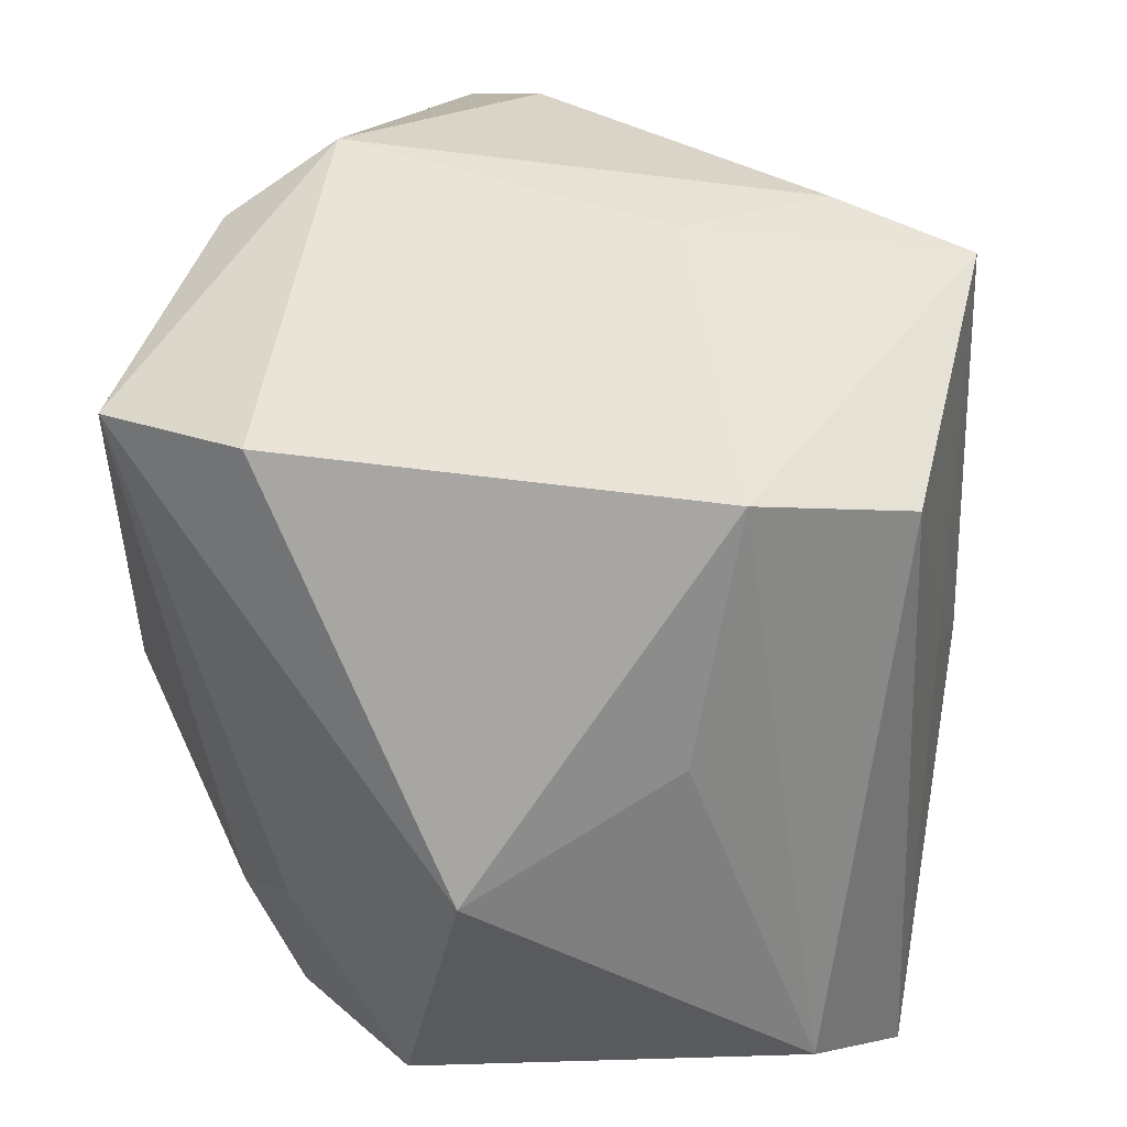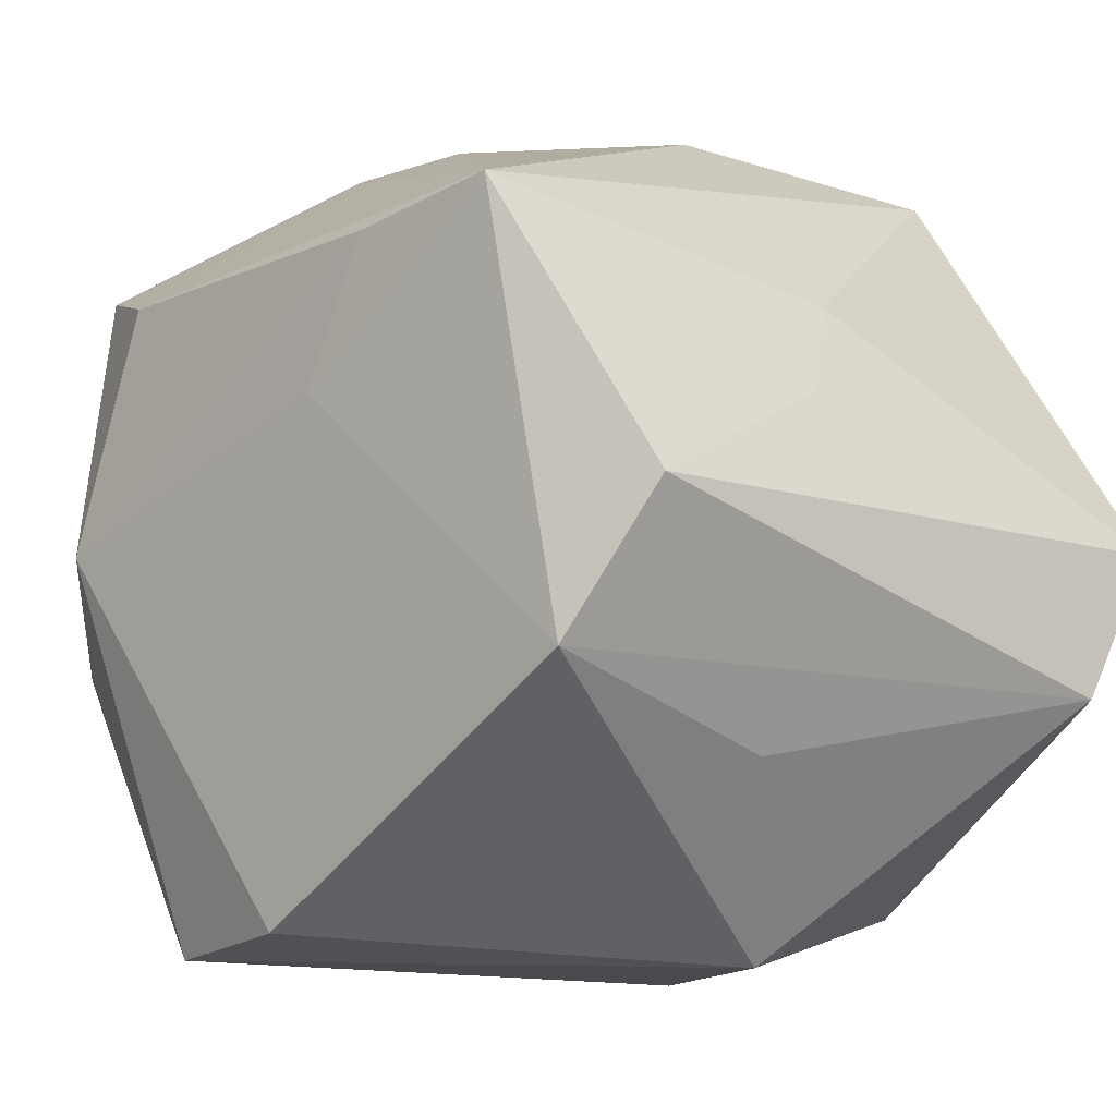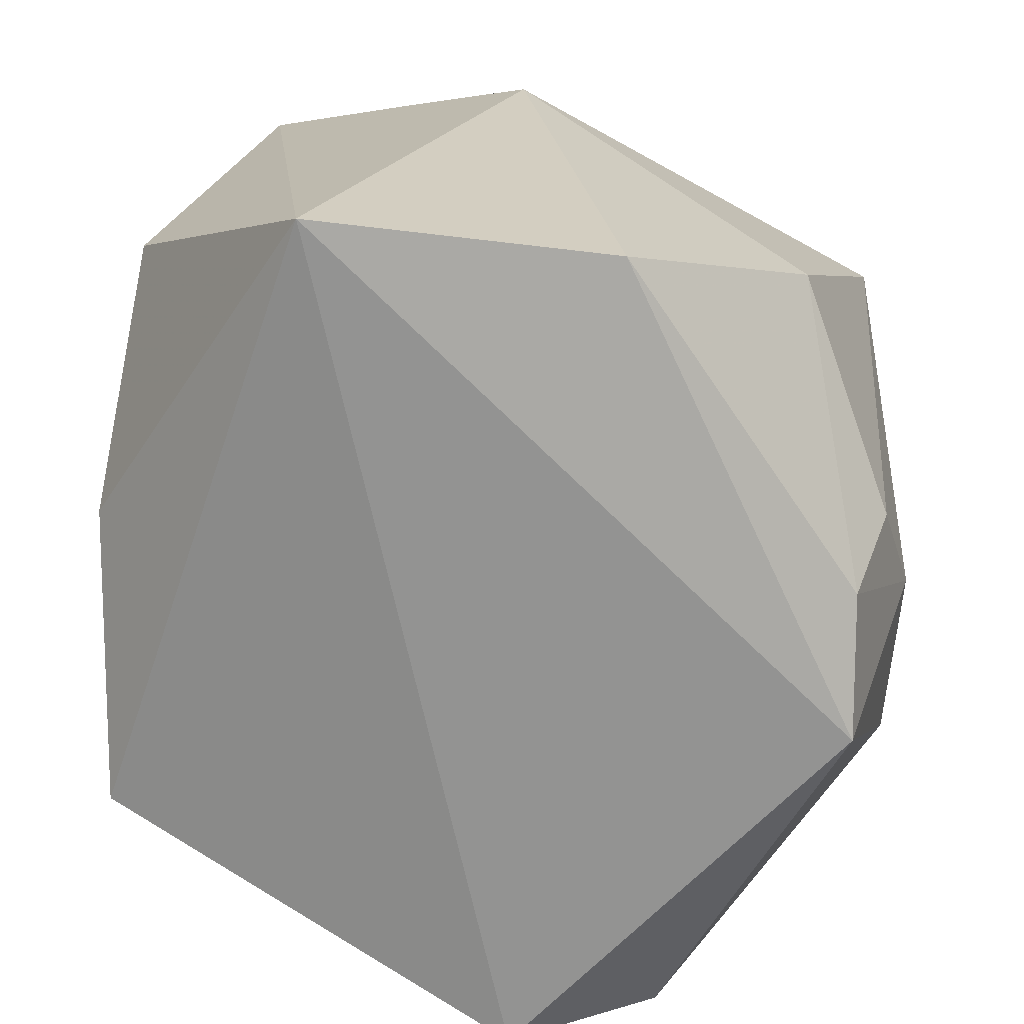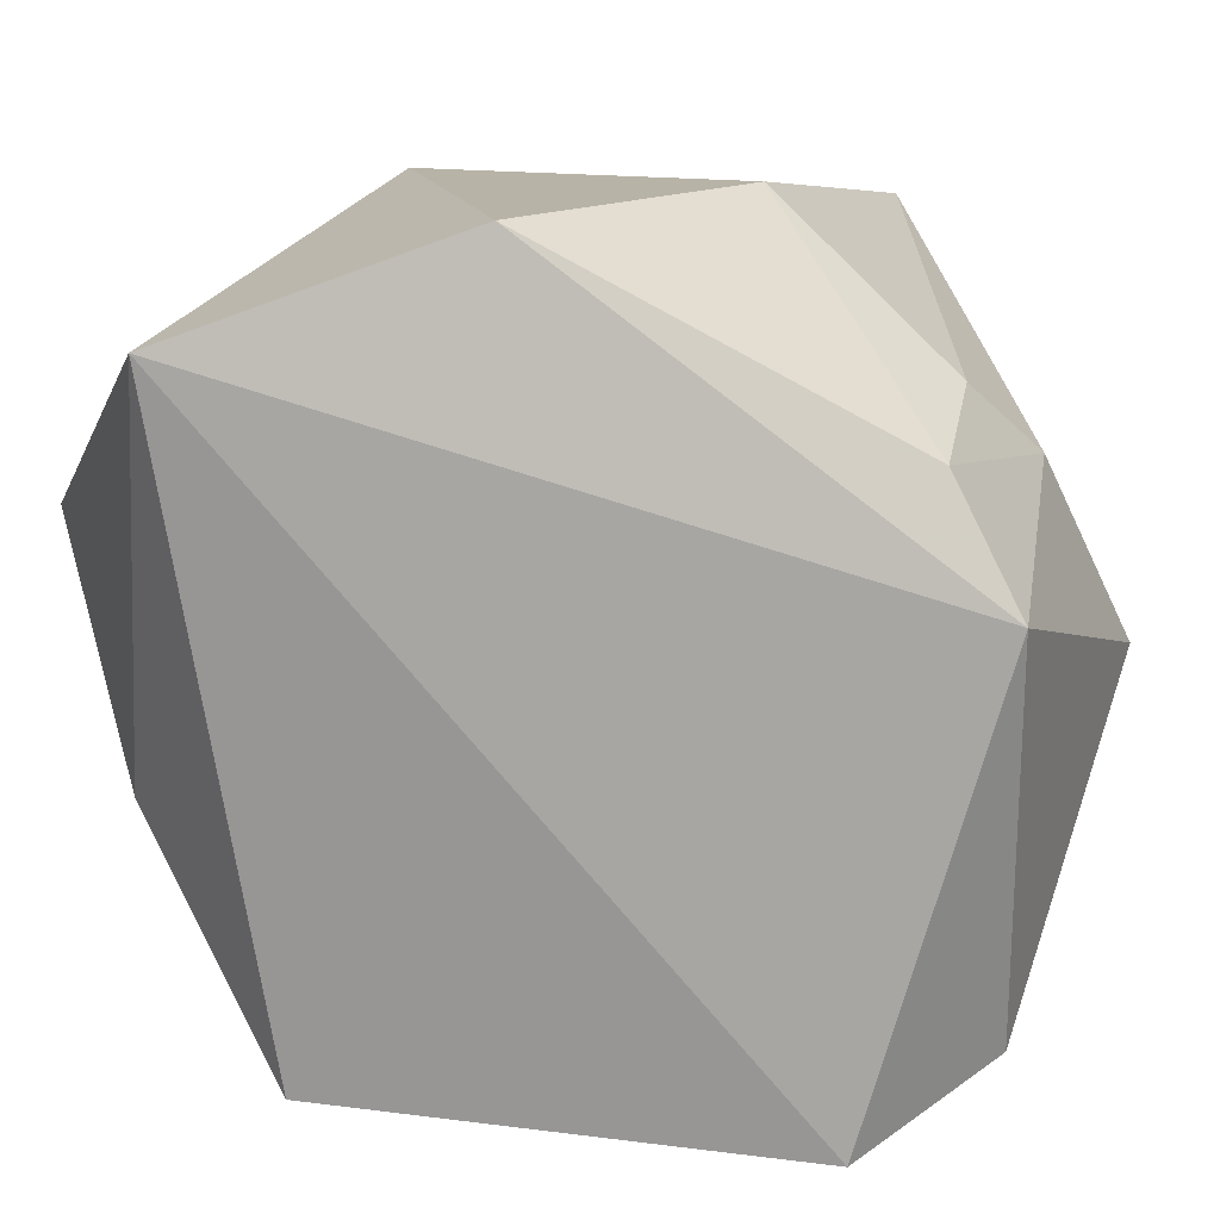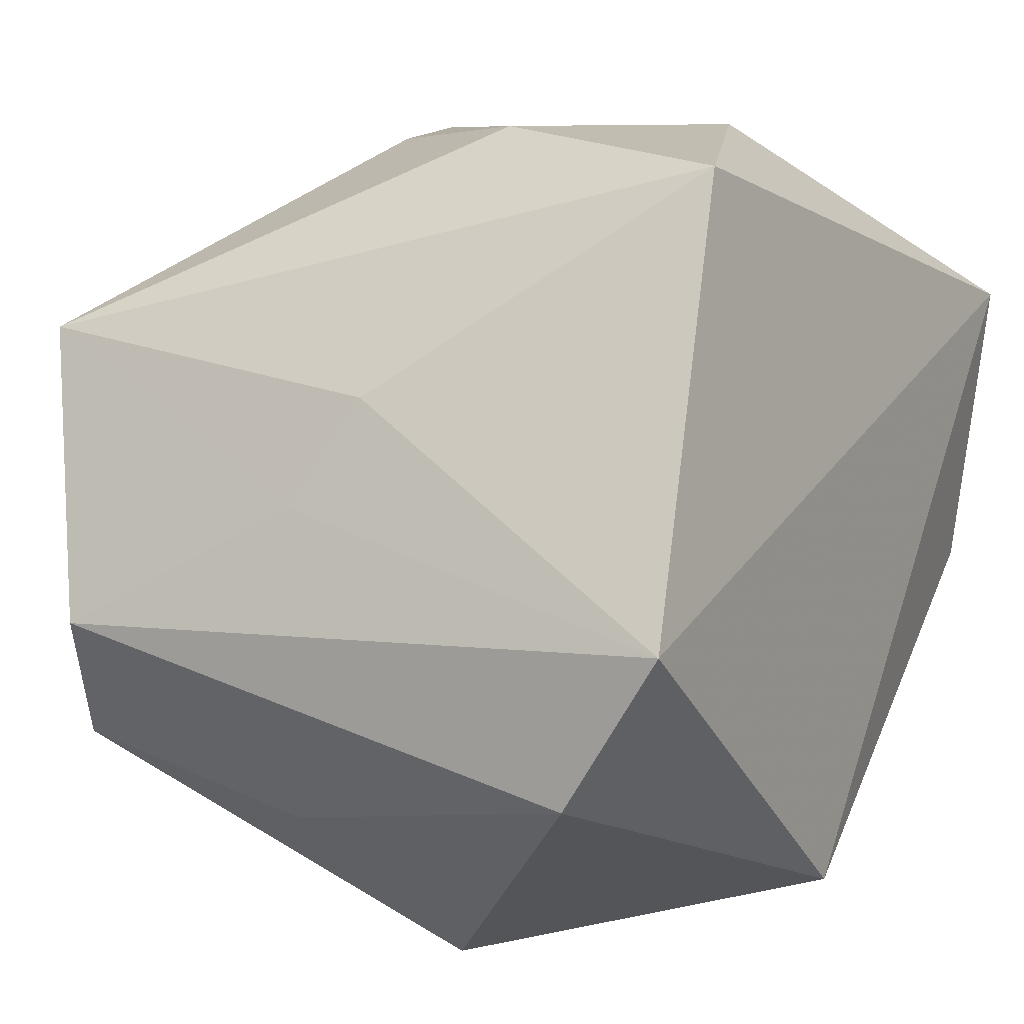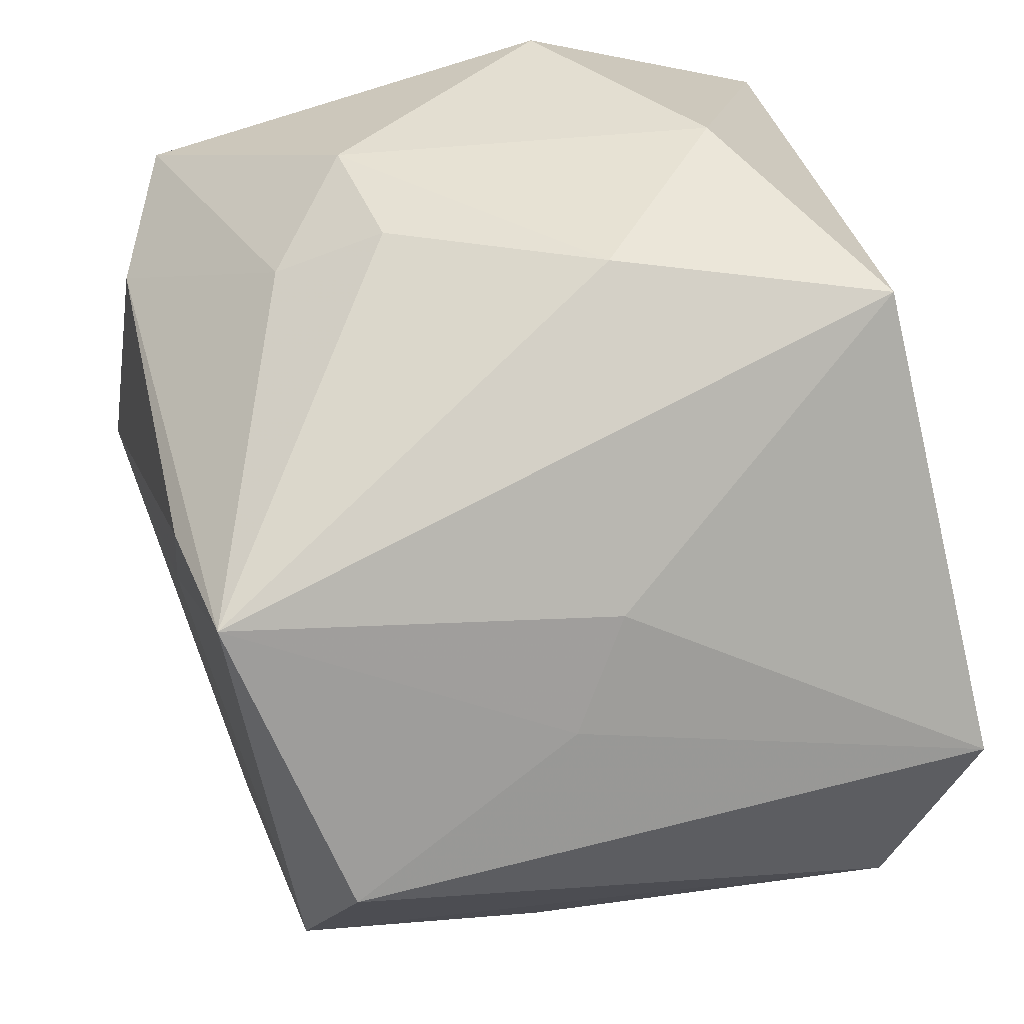
<metadata>
{"format":"obj","ext":"obj","renderer":"f3d","projection":"perspective","resolution":1024,"background":"white","views":[{"elev":34.0,"azim":38.0,"up":"+Z"},{"elev":-15.0,"azim":48.6,"up":"+Y"},{"elev":-68.6,"azim":-93.0,"up":"+Z"},{"elev":-76.7,"azim":-65.5,"up":"+Z"},{"elev":11.3,"azim":117.8,"up":"+Y"},{"elev":42.9,"azim":75.5,"up":"+Y"}]}
</metadata>
<code>
v -0.02591 -0.02514 -0.005366
v -0.02598 0.03325 -0.007097
v 0.000461 0.03395 0.01273
v 0.03435 0.005699 0.00473
v 0.01455 0.01703 0.03401
v -0.03675 0.0005262 0.01535
v -0.002209 0.02952 0.02162
v -0.004963 0.03574 -0.01735
v -0.01072 0.03449 0.01423
v -0.02914 0.02444 0.02817
v 0.03811 -0.001983 -0.0306
v 0.03811 -0.005543 0.02452
v 0.03811 -0.0154 -0.02246
v 0.0003542 -0.03588 -0.01136
v -0.007966 -0.0325 -0.01675
v 0.02771 0.01826 0.03261
v -0.02672 -0.01086 0.03043
v -0.005572 -0.02861 -0.0292
v -0.01751 0.01962 0.03314
v 0.01892 -0.03666 -0.002961
v 0.02988 -0.02259 0.006999
v -0.03358 -0.007552 -0.02994
v 0.01136 0.03596 -0.003795
v 0.00633 -0.02902 -0.03234
v -0.03335 0.01143 0.02122
v 0.03069 0.01466 -0.0001248
v 0.03069 -0.01744 0.02805
v 0.007841 0.005708 0.03375
v -0.03591 0.01819 -0.03234
v -0.01703 -0.03518 0.02652
v -0.002396 -0.03456 0.0286
v -0.02186 -0.001868 0.03556
v 0.0183 0.0336 -0.02603
f 19 10 32
f 7 10 19
f 16 3 7
f 7 19 16
f 20 30 14
f 20 27 31
f 31 30 20
f 31 27 32
f 32 30 31
f 22 6 29
f 29 10 2
f 17 30 32
f 17 6 30
f 32 10 17
f 1 6 22
f 30 6 1
f 21 27 20
f 2 10 9
f 9 10 7
f 7 3 9
f 12 16 27
f 32 27 28
f 27 16 28
f 22 29 24
f 20 14 24
f 6 17 25
f 25 17 10
f 25 29 6
f 10 29 25
f 26 16 4
f 16 12 4
f 32 28 5
f 5 28 16
f 5 19 32
f 5 16 19
f 18 1 22
f 22 24 18
f 18 24 14
f 33 16 26
f 11 24 29
f 29 33 11
f 26 4 11
f 11 33 26
f 11 4 12
f 15 18 14
f 1 18 15
f 15 14 30
f 30 1 15
f 8 29 2
f 8 33 29
f 2 9 8
f 13 11 12
f 27 21 13
f 13 12 27
f 13 21 20
f 24 11 13
f 20 24 13
f 23 9 3
f 23 8 9
f 33 8 23
f 3 16 23
f 16 33 23

</code>
